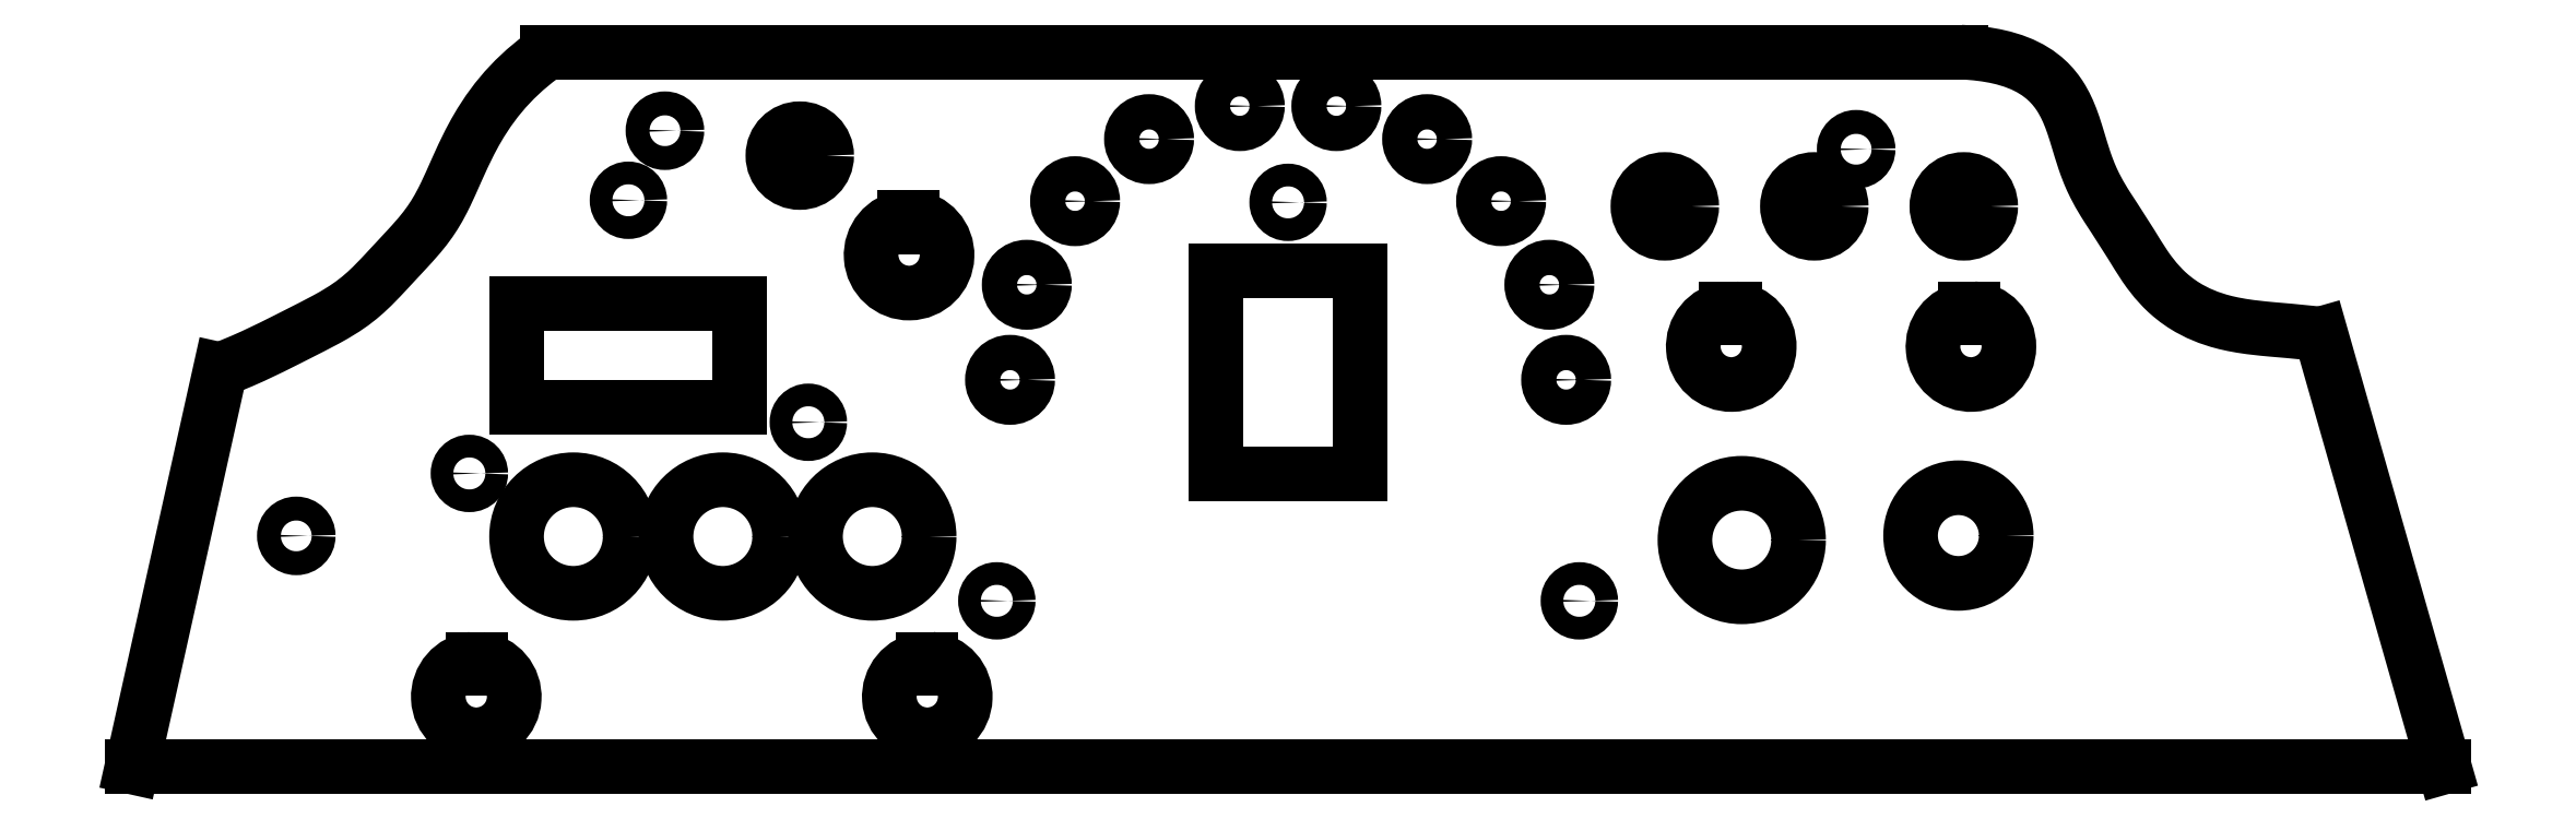
<metadata>
{"format":"dxf","ext":"dxf","renderer":"ezdxf+matplotlib","layout":"modelspace","background":"white","min_lineweight":24,"dpi":150}
</metadata>
<code>
0
SECTION
2
ENTITIES
0
LINE
8
0
10
-102
20
54.35
11
-139.3
21
54.35
0
LINE
8
0
10
-102
20
54.35
11
-102
21
71.75
0
LINE
8
0
10
-139.3
20
71.75
11
-102
21
71.75
0
LINE
8
0
10
-139.3
20
71.75
11
-139.3
21
54.35
0
CIRCLE
8
0
10
-90.59
20
51.85
40
1.9
0
CIRCLE
8
0
10
-147.3
20
43.29
40
1.9
0
CIRCLE
8
0
10
-120.7
20
88.99
40
1.9
0
LINE
8
0
10
-203.7
20
-5.809
11
183
21
-5.809
0
LINE
8
0
10
183
20
-5.809
11
162.3
21
66.61
0
LWPOLYLINE
8
0
90
   53
70
    0
43
0
10
162.3
20
66.61
10
157.1
20
67.13
10
154.2
20
67.38
10
152.7
20
67.52
10
150.5
20
67.77
10
149.1
20
67.99
10
147.6
20
68.25
10
146.4
20
68.52
10
145.2
20
68.84
10
143.5
20
69.4
10
141.9
20
70.09
10
140.3
20
70.92
10
139.2
20
71.56
10
138.2
20
72.26
10
137.3
20
73.02
10
136.6
20
73.63
10
135.9
20
74.26
10
134.7
20
75.61
10
133.6
20
77.04
10
133
20
77.95
10
131.8
20
79.8
10
130.7
20
81.59
10
127.8
20
86.03
10
126.7
20
87.81
10
126.1
20
88.71
10
125.3
20
90.08
10
124.5
20
91.48
10
124.1
20
92.48
10
123.6
20
93.49
10
123.1
20
94.8
10
122.8
20
95.68
10
122.2
20
97.47
10
121.4
20
100.2
10
121
20
101.5
10
120.6
20
102.7
10
120.1
20
103.9
10
119.6
20
104.9
10
119.1
20
105.9
10
118.6
20
106.5
10
118.2
20
107.2
10
117.6
20
108
10
116.8
20
108.8
10
116.1
20
109.5
10
115
20
110.3
10
113.7
20
111.1
10
112.4
20
111.7
10
110.9
20
112.3
10
109.3
20
112.8
10
107.9
20
113.1
10
106.3
20
113.4
10
104.7
20
113.6
10
103.4
20
113.7
10
102.1
20
113.8
0
LINE
8
0
10
-134.2
20
113.8
11
102.1
21
113.8
0
LWPOLYLINE
8
0
90
   38
70
    0
43
0
10
-188.9
20
60.64
10
-187.1
20
61.36
10
-185.3
20
62.12
10
-183.5
20
62.91
10
-180.3
20
64.4
10
-177.7
20
65.74
10
-173.6
20
67.8
10
-171.1
20
69.09
10
-169.9
20
69.76
10
-168.2
20
70.84
10
-166.9
20
71.72
10
-165.7
20
72.66
10
-164.6
20
73.6
10
-163.5
20
74.6
10
-162.2
20
75.98
10
-161.3
20
76.92
10
-157.8
20
80.73
10
-156.9
20
81.69
10
-155.6
20
83.14
10
-154.7
20
84.27
10
-153.8
20
85.43
10
-153.1
20
86.53
10
-152.4
20
87.66
10
-151.7
20
89.02
10
-151.3
20
89.95
10
-150.4
20
91.83
10
-149.4
20
94.16
10
-148.3
20
96.46
10
-147.2
20
98.72
10
-146.3
20
100.4
10
-145.4
20
102
10
-144.1
20
103.9
10
-142.8
20
105.7
10
-141.3
20
107.5
10
-139.7
20
109.2
10
-138
20
110.8
10
-136.2
20
112.3
10
-134.2
20
113.8
0
LINE
8
0
10
-203.7
20
-5.809
11
-188.9
21
60.64
0
CIRCLE
8
0
10
77.65
20
87.97
40
4.5
0
CIRCLE
8
0
10
84.64
20
97.52
40
2
0
CIRCLE
8
0
10
102.6
20
87.97
40
4.5
0
CIRCLE
8
0
10
-114.6
20
100.6
40
2
0
CIRCLE
8
0
10
-92.02
20
96.46
40
4.5
0
CIRCLE
8
0
10
-176.2
20
32.84
40
2
0
CIRCLE
8
0
10
-129.9
20
32.73
40
9.5
0
ARC
8
0
10
-70.7
20
5.903
40
6.35
50
96.8
51
85.05
0
LINE
8
0
10
-71.45
20
12.21
11
-71.45
21
10.65
0
LINE
8
0
10
-70.15
20
10.65
11
-70.15
21
12.23
0
LINE
8
0
10
-71.45
20
10.65
11
-70.15
21
10.65
0
CIRCLE
8
0
10
-104.9
20
32.73
40
9.5
0
ARC
8
0
10
-146.1
20
5.903
40
6.35
50
95.45
51
83.7
0
LINE
8
0
10
-146.7
20
12.22
11
-146.7
21
10.65
0
LINE
8
0
10
-145.4
20
10.65
11
-145.4
21
12.21
0
LINE
8
0
10
-146.7
20
10.65
11
-145.4
21
10.65
0
CIRCLE
8
0
10
-79.88
20
32.73
40
9.5
0
ARC
8
0
10
103.8
20
64.51
40
6.35
50
98.5
51
86.74
0
LINE
8
0
10
102.9
20
70.79
11
102.9
21
69.26
0
LINE
8
0
10
104.2
20
69.26
11
104.2
21
70.85
0
LINE
8
0
10
102.9
20
69.26
11
104.2
21
69.26
0
CIRCLE
8
0
10
65.51
20
32.14
40
9.5
0
ARC
8
0
10
63.76
20
64.51
40
6.35
50
97.11
51
85.35
0
LINE
8
0
10
62.97
20
70.81
11
62.97
21
69.26
0
LINE
8
0
10
64.27
20
69.26
11
64.27
21
70.84
0
LINE
8
0
10
62.97
20
69.26
11
64.27
21
69.26
0
CIRCLE
8
0
10
101.7
20
32.89
40
8
0
ARC
8
0
10
-73.74
20
79.81
40
6.35
50
96.8
51
85.05
0
LINE
8
0
10
-74.49
20
86.12
11
-74.49
21
84.56
0
LINE
8
0
10
-73.19
20
84.56
11
-73.19
21
86.14
0
LINE
8
0
10
-74.49
20
84.56
11
-73.19
21
84.56
0
CIRCLE
8
0
10
52.65
20
87.97
40
4.5
0
CIRCLE
8
0
10
-18.43
20
104.7
40
2.95
0
CIRCLE
8
0
10
-59.07
20
21.97
40
1.9
0
CIRCLE
8
0
10
-45.98
20
88.84
40
2.95
0
CIRCLE
8
0
10
36.14
20
58.95
40
2.95
0
CIRCLE
8
0
10
-56.86
20
58.95
40
2.95
0
CIRCLE
8
0
10
33.34
20
74.85
40
2.95
0
LINE
8
0
10
-22.36
20
77.24
11
-22.36
21
43.24
0
LINE
8
0
10
-22.36
20
77.24
11
1.644
21
77.24
0
LINE
8
0
10
1.644
20
43.24
11
-22.36
21
43.24
0
LINE
8
0
10
1.644
20
43.24
11
1.644
21
77.24
0
CIRCLE
8
0
10
25.26
20
88.84
40
2.95
0
CIRCLE
8
0
10
-33.61
20
99.22
40
2.95
0
CIRCLE
8
0
10
12.89
20
99.22
40
2.95
0
CIRCLE
8
0
10
38.35
20
21.97
40
1.9
0
CIRCLE
8
0
10
-2.282
20
104.7
40
2.95
0
CIRCLE
8
0
10
-54.05
20
74.85
40
2.95
0
CIRCLE
8
0
10
-10.36
20
88.64
40
1.9
0
ENDSEC
0
EOF

</code>
